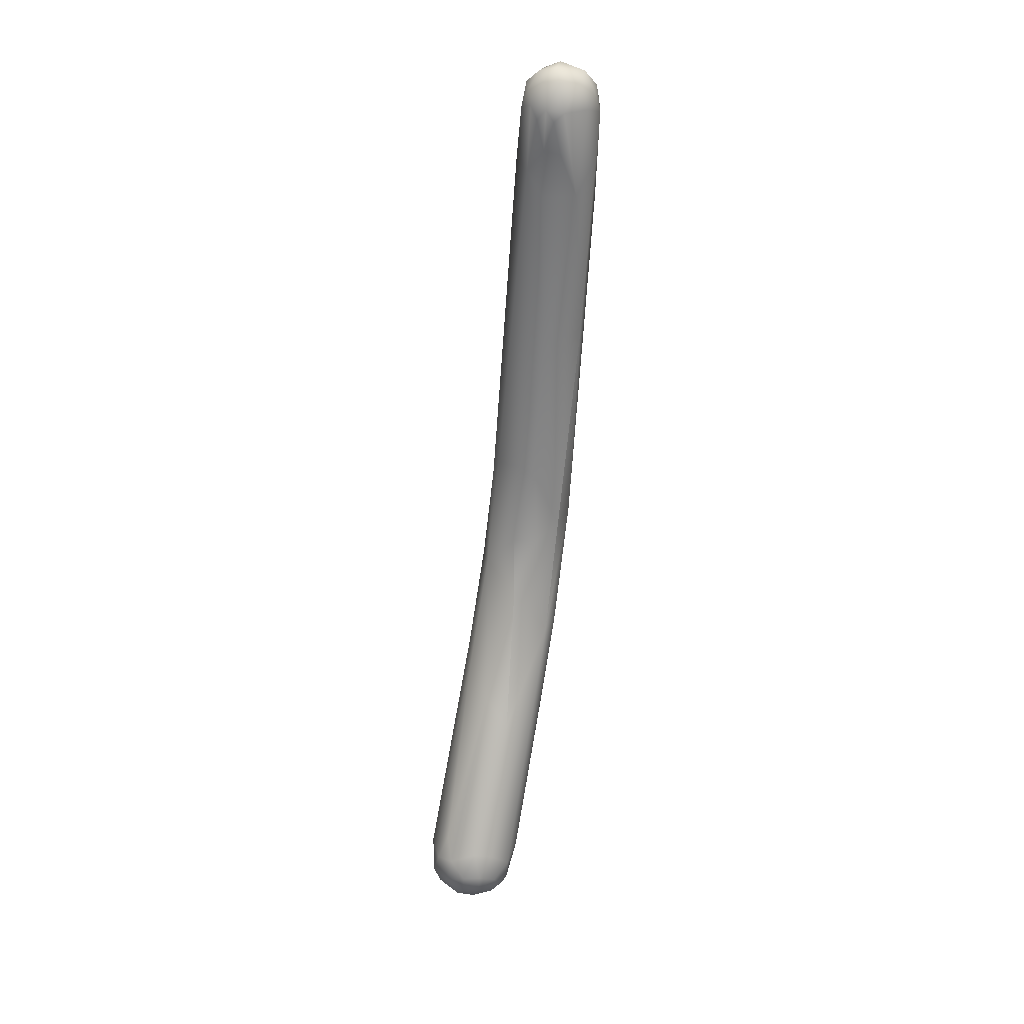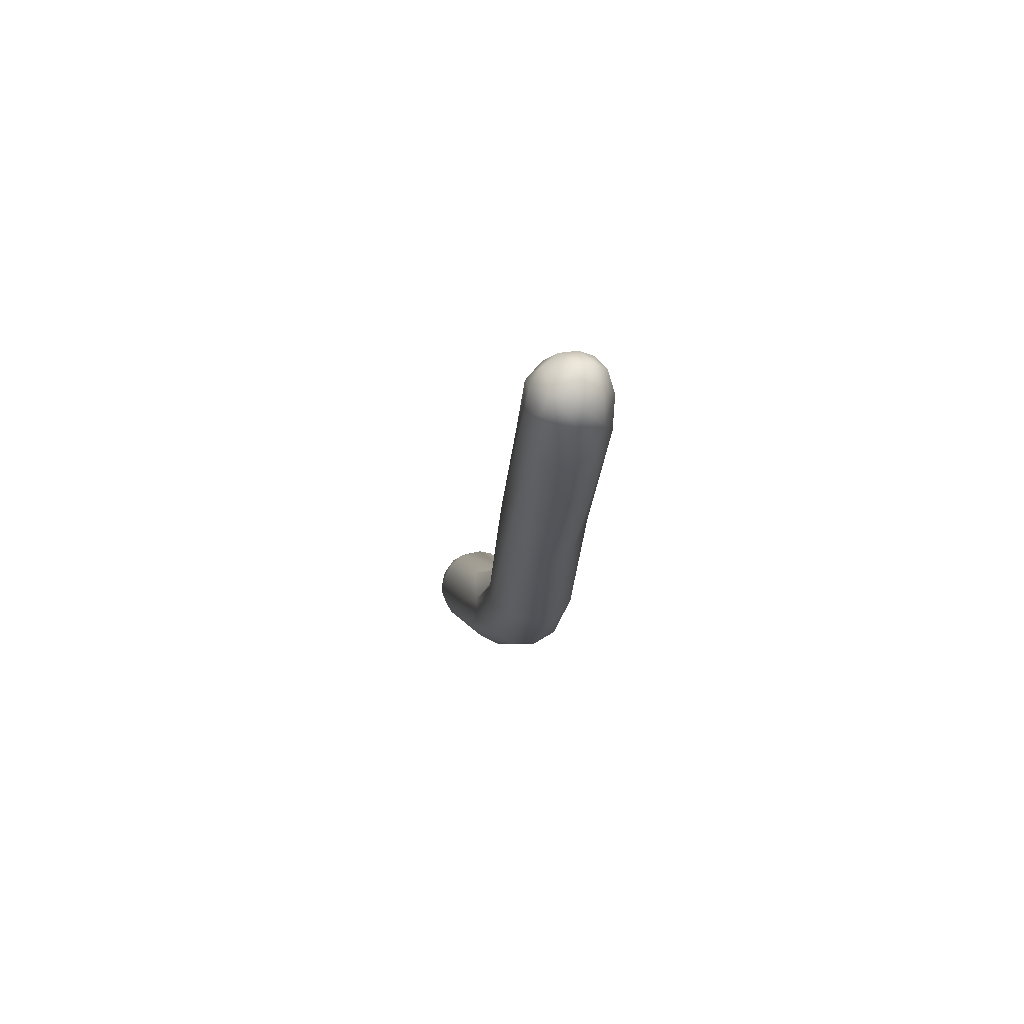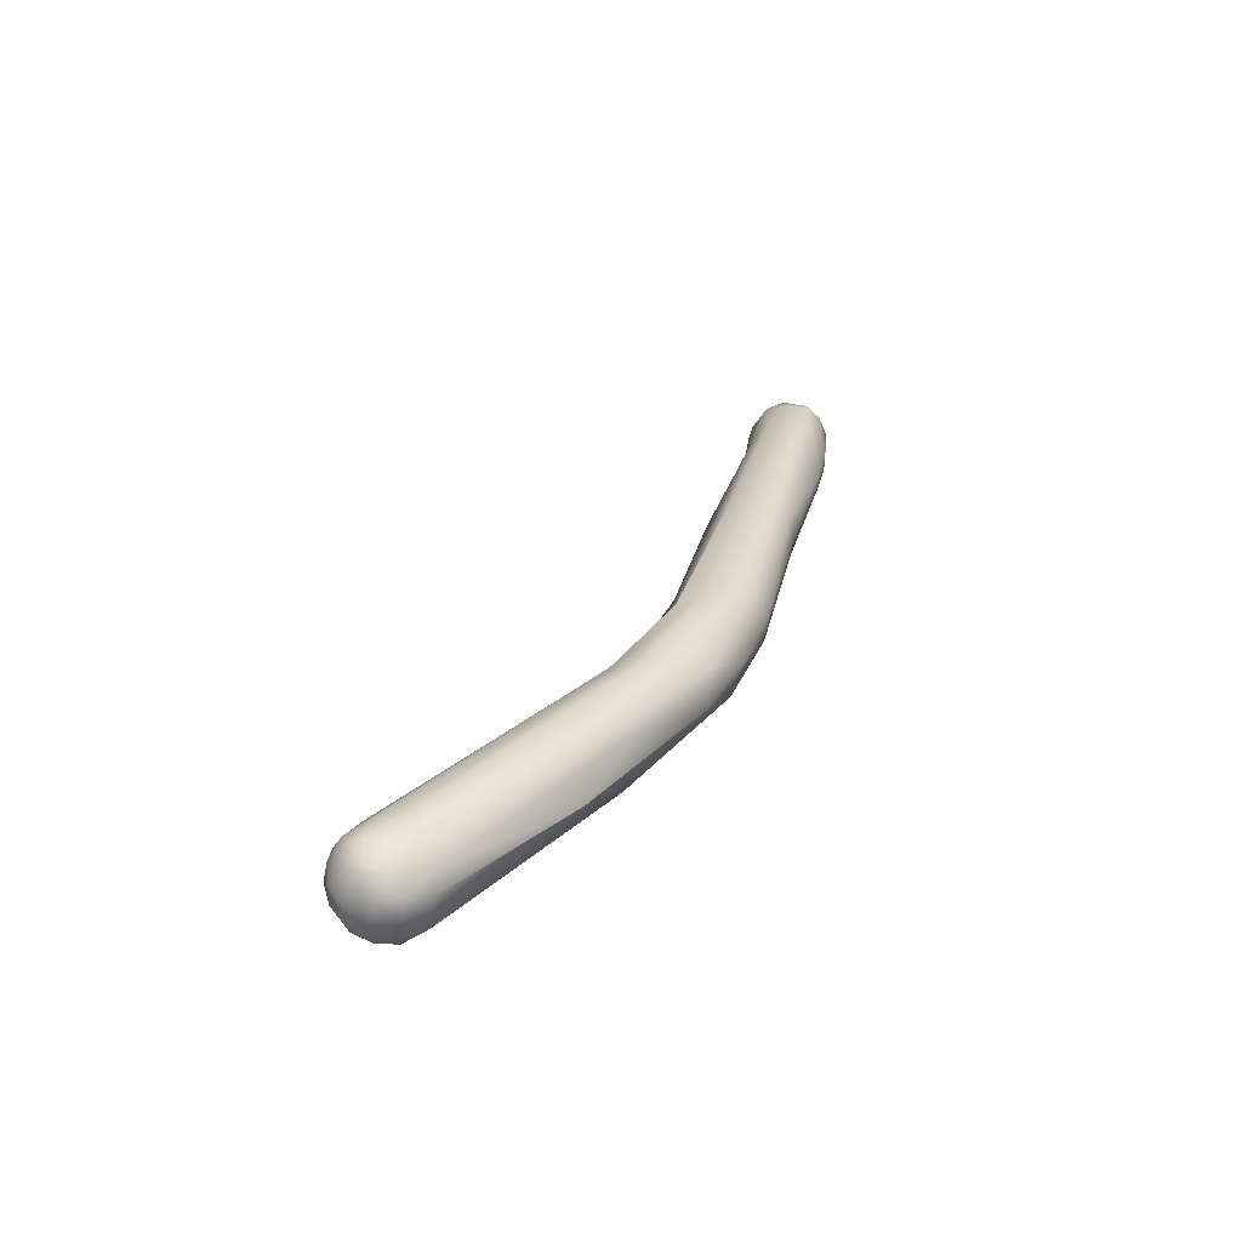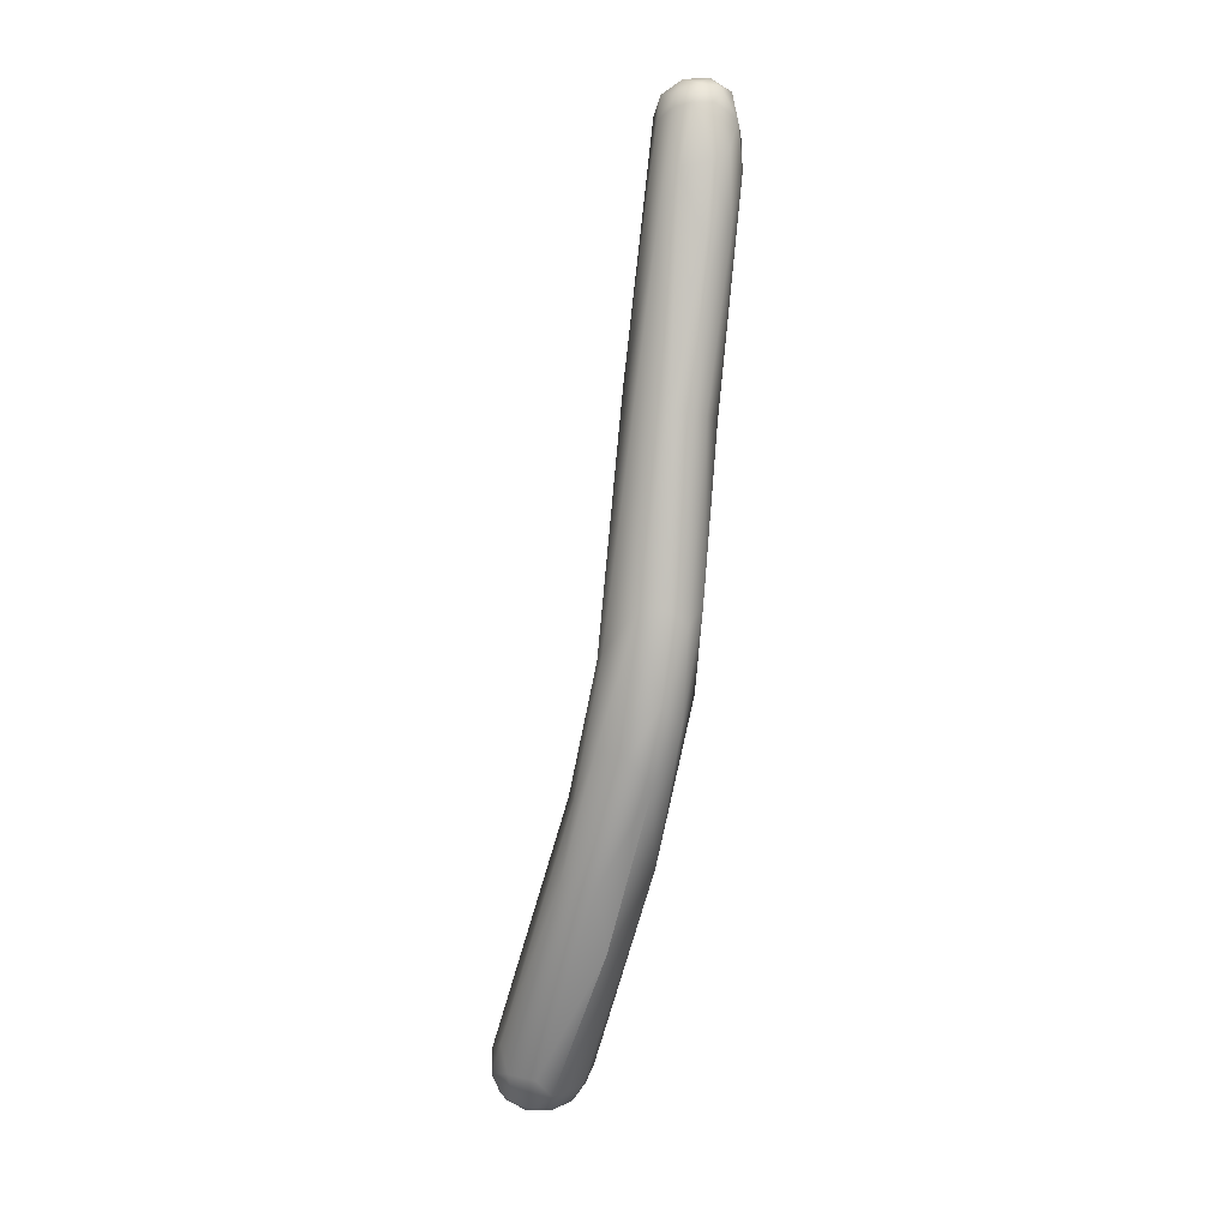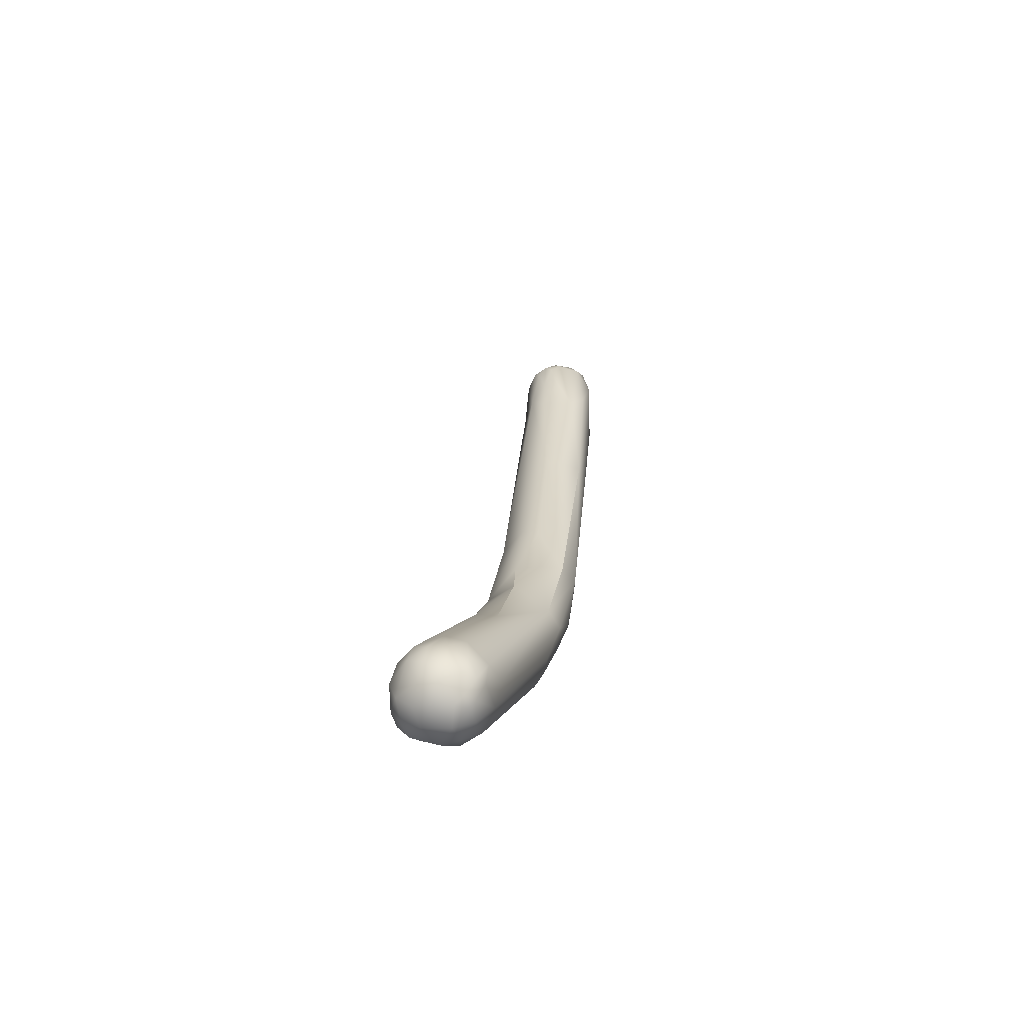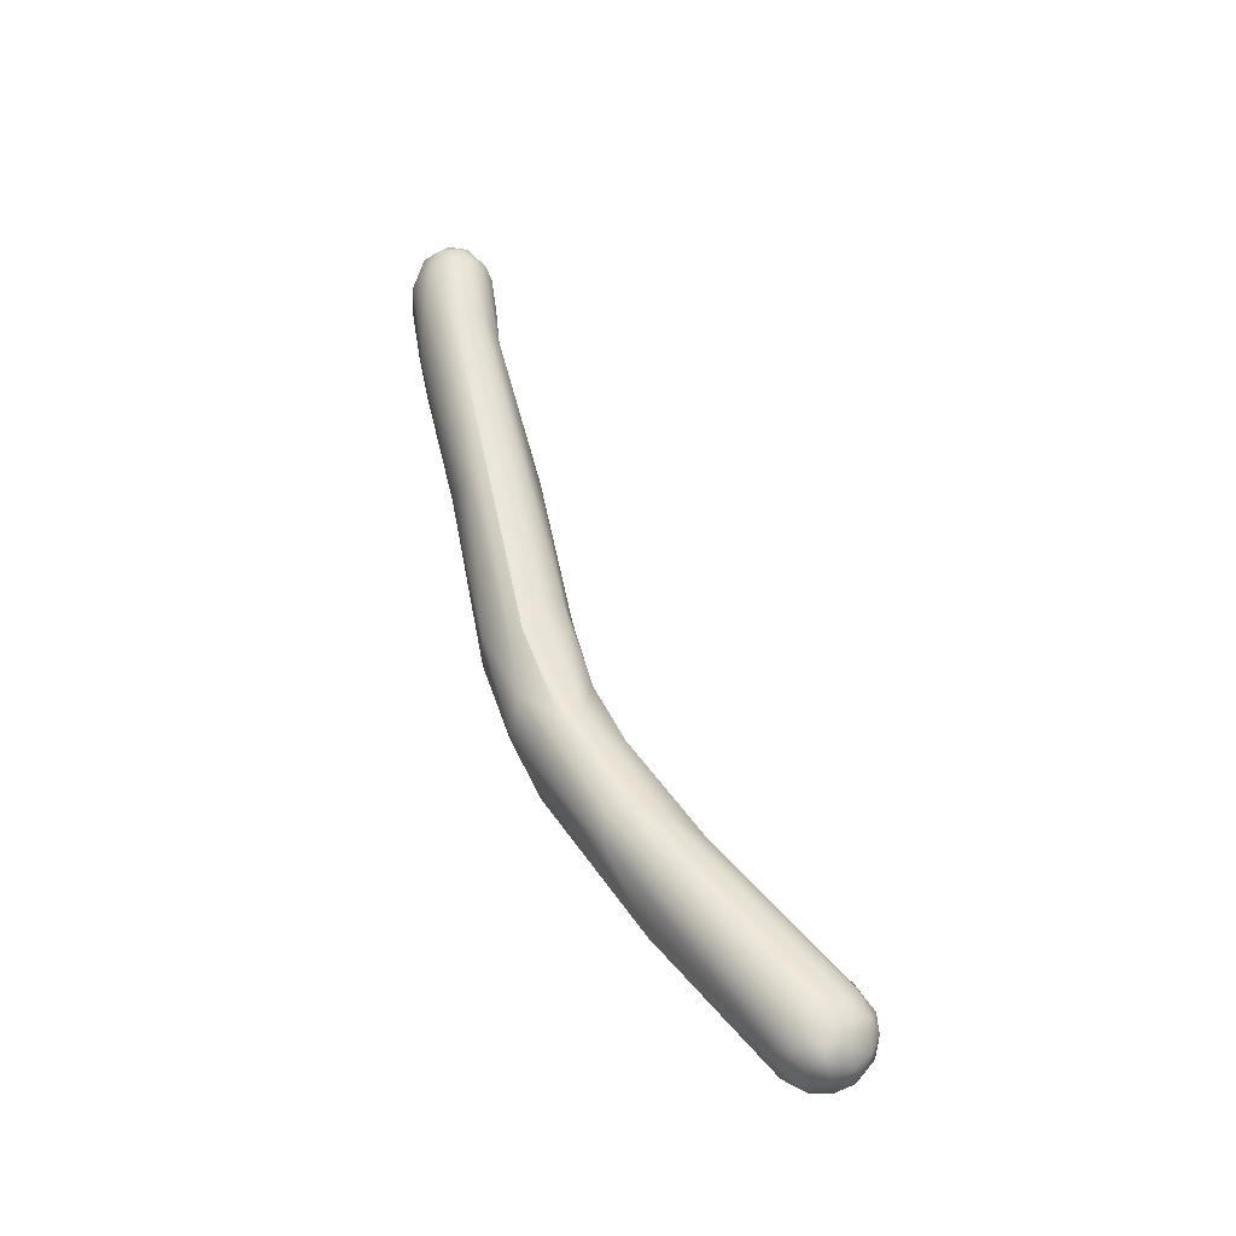
<metadata>
{"format":"obj","ext":"obj","renderer":"f3d","projection":"perspective","resolution":1024,"background":"white","views":[{"elev":43.2,"azim":-164.0,"up":"+Z"},{"elev":54.1,"azim":-15.6,"up":"+Z"},{"elev":-63.4,"azim":-85.4,"up":"+Z"},{"elev":-11.5,"azim":-23.9,"up":"+Z"},{"elev":-46.6,"azim":-159.4,"up":"+Z"},{"elev":-26.2,"azim":110.2,"up":"+Z"}]}
</metadata>
<code>
v -1.377 -97.97 1531
v -1.083 -97.9 1532
v -1.373 -96.31 1523
v -1.962 -96.8 1528
v -1.97 -96.04 1529
v -1.625 -97.56 1529
v -1.636 -95.39 1528
v -1.06 -95.35 1530
v -2.01 -96.91 1531
v -1.797 -97.56 1531
v -1.705 -97.57 1531
v -1.806 -96.73 1532
v -1.758 -96.12 1531
v -1.352 -97.27 1532
v -1.363 -96.4 1532
v -1.101 -95.6 1531
v -1.392 -93.46 1513
v -2.166 -93.41 1516
v -1.661 -94.85 1517
v -2.102 -94.67 1523
v -1.096 -93.66 1523
v -1.888 -90.57 1509
v -1.346 -91.2 1509
v -2.077 -92.72 1513
v -2.206 -91.41 1512
v -2.067 -90.66 1512
v -1.977 -92.56 1516
v -1.376 -91.84 1515
v -1.093 -92.5 1518
v -2.147 -90.19 1509
v -1.383 -86.53 1504
v -1.363 -87.69 1509
v -2.281 -85.79 1505
v -2.055 -85.82 1504
v -2.18 -84.76 1504
v -2.049 -84.41 1504
v -1.877 -84.73 1503
v -1.811 -84.1 1504
v -1.664 -85.31 1503
v -1.666 -84.71 1503
v -1.686 -84.37 1503
v -1.37 -84.4 1503
v -1.376 -83.71 1504
v -1.091 -85.62 1503
v -1.084 -84.99 1503
v -1.111 -83.78 1503
v -2.206 -84.88 1505
v -1.887 -84.12 1504
v -1.69 -84.46 1505
v -1.389 -83.79 1505
v -1.074 -84.2 1505
v -0.8182 -97.58 1527
v -0.81 -98.01 1529
v -0.4836 -97.86 1528
v -0.226 -98.02 1530
v -0.7661 -98.17 1531
v -0.4819 -97.97 1532
v 0.08844 -97.93 1531
v -0.7661 -96.39 1522
v -0.1685 -96.28 1522
v -0.4816 -97.49 1527
v 0.08725 -97.47 1528
v -0.4929 -95.31 1530
v 0.09917 -95.37 1529
v 0.5782 -97.23 1530
v 0.6844 -96.12 1529
v -0.7823 -96.09 1532
v -0.7923 -95.43 1531
v -0.5021 -97.31 1532
v -0.5286 -96.69 1532
v -0.4931 -95.53 1531
v -0.1976 -96.11 1532
v -0.1927 -95.5 1531
v 0.1007 -97.54 1532
v 0.07865 -96.71 1532
v 0.2808 -96.13 1532
v 0.08929 -95.74 1531
v 0.501 -96.7 1532
v 0.5158 -96.12 1531
v 0.6825 -96.95 1531
v -0.5002 -93.21 1512
v 0.09968 -93.94 1514
v -0.8245 -95.24 1517
v -0.7845 -94.37 1514
v -0.221 -95.08 1516
v 0.7692 -93.41 1515
v 0.3545 -94.88 1517
v 0.7855 -93.38 1517
v 0.6331 -95.36 1522
v -0.5563 -95.01 1528
v 0.7024 -90.79 1510
v 0.9035 -90.66 1511
v -0.8097 -90.67 1513
v -0.5205 -91.61 1515
v 0.4899 -91.54 1514
v 0.8238 -92.14 1514
v -0.4507 -92.56 1518
v 0.4685 -92.99 1518
v -0.4915 -89.9 1507
v -0.463 -88.14 1510
v 0.5223 -89.33 1511
v 0.8211 -90.16 1511
v -0.7605 -86.3 1503
v 0.3572 -86.1 1503
v -0.7836 -84.13 1503
v -0.7928 -83.55 1504
v -0.4758 -85.58 1503
v -0.4856 -83.72 1503
v -0.2113 -84.72 1503
v -0.1847 -84.13 1503
v 0.3229 -84.11 1503
v 0.3654 -85.29 1503
v 0.3899 -84.7 1503
v 0.5637 -84.13 1504
v 0.8415 -85.84 1504
v 0.7814 -85.31 1503
v 0.9484 -85.7 1505
v 0.7349 -84.71 1504
v -0.8016 -83.62 1505
v -0.1831 -83.64 1504
v -0.2198 -83.95 1505
v 0.09894 -84.57 1506
v 0.3848 -84.2 1505
v 0.8639 -85.01 1505
v -1.977 -92.56 1516
v 0.7855 -93.38 1517
v -0.8097 -90.67 1513
v -0.4915 -89.9 1507
g grp1
f 6 52 53
f 4 6 10
f 10 6 1
f 6 53 1
f 53 56 1
f 1 2 11
f 10 1 11
f 56 2 1
f 14 2 69
f 19 3 4
f 3 19 83
f 85 59 83
f 3 83 59
f 4 9 20
f 4 3 6
f 3 52 6
f 52 3 59
f 10 9 4
f 13 5 9
f 13 7 5
f 7 16 8
f 8 16 68
f 11 9 10
f 11 12 9
f 12 13 9
f 12 15 13
f 2 14 11
f 12 11 14
f 15 12 14
f 7 13 16
f 13 15 16
f 70 15 14
f 70 67 15
f 70 14 69
f 71 16 67
f 16 15 67
f 16 71 68
f 23 99 81
f 22 24 30
f 17 19 24
f 22 17 24
f 22 23 17
f 19 17 84
f 81 84 17
f 17 23 81
f 24 18 25
f 18 24 19
f 19 84 83
f 19 4 18
f 4 20 18
f 27 20 21
f 27 21 29
f 20 125 18
f 20 9 5
f 20 5 7
f 21 20 7
f 21 7 90
f 90 7 8
f 99 23 31
f 25 18 26
f 24 25 30
f 18 125 26
f 28 26 27
f 28 29 94
f 93 26 28
f 94 29 97
f 28 94 93
f 28 27 29
f 31 22 34
f 22 31 23
f 31 103 99
f 30 25 33
f 33 25 26
f 26 93 32
f 127 100 32
f 127 95 100
f 30 34 22
f 39 31 34
f 31 39 44
f 31 44 103
f 49 26 32
f 33 26 47
f 35 33 47
f 30 33 34
f 33 35 34
f 37 39 34
f 34 35 37
f 36 41 37
f 36 37 35
f 35 47 36
f 36 47 48
f 38 36 48
f 37 40 39
f 41 40 37
f 38 41 36
f 46 38 43
f 43 38 48
f 40 45 39
f 45 40 42
f 40 41 42
f 41 46 42
f 41 38 46
f 44 39 45
f 105 42 46
f 44 45 107
f 42 105 45
f 108 105 46
f 108 46 106
f 46 43 106
f 26 49 47
f 48 47 49
f 48 49 50
f 43 48 50
f 32 100 51
f 49 32 51
f 49 51 50
f 100 121 51
f 106 43 119
f 43 50 119
f 119 50 51
f 61 54 52
f 52 54 53
f 61 62 54
f 54 55 53
f 53 55 56
f 54 62 55
f 62 58 55
f 55 58 56
f 58 62 65
f 56 57 2
f 2 57 69
f 69 57 74
f 56 58 57
f 74 57 58
f 85 87 60
f 87 89 60
f 85 60 59
f 60 61 59
f 59 61 52
f 60 62 61
f 60 89 62
f 65 62 89
f 64 79 66
f 8 68 63
f 63 73 64
f 64 73 77
f 77 79 64
f 58 65 80
f 80 65 89
f 89 66 80
f 79 80 66
f 70 72 67
f 67 72 71
f 63 68 71
f 63 71 73
f 74 75 69
f 75 70 69
f 75 72 70
f 76 72 75
f 73 71 77
f 76 77 72
f 72 77 71
f 78 76 75
f 74 58 80
f 74 80 78
f 74 78 75
f 80 79 78
f 76 78 79
f 77 76 79
f 81 82 84
f 128 91 81
f 81 91 82
f 84 82 85
f 87 85 82
f 87 82 86
f 86 88 66
f 83 84 85
f 87 86 89
f 86 66 89
f 97 64 98
f 29 21 97
f 90 64 21
f 64 97 21
f 66 126 98
f 98 64 66
f 90 8 63
f 63 64 90
f 86 82 91
f 86 92 96
f 86 91 92
f 92 102 96
f 96 102 95
f 102 101 95
f 97 95 94
f 94 95 127
f 95 98 126
f 86 96 88
f 95 126 96
f 97 98 95
f 103 104 128
f 128 104 91
f 91 117 92
f 101 100 95
f 103 44 107
f 103 107 104
f 91 104 115
f 91 115 117
f 101 122 100
f 92 117 102
f 117 124 102
f 102 124 101
f 45 109 107
f 109 112 107
f 109 45 105
f 110 109 105
f 110 105 108
f 108 106 120
f 113 112 109
f 113 109 110
f 112 104 107
f 113 110 111
f 113 111 118
f 111 110 108
f 120 111 108
f 112 116 104
f 113 116 112
f 118 116 113
f 111 114 118
f 120 114 111
f 123 114 120
f 104 116 115
f 115 116 117
f 116 118 117
f 117 118 124
f 118 114 124
f 124 114 123
f 51 121 119
f 121 100 122
f 106 119 120
f 120 119 121
f 123 120 121
f 123 121 122
f 101 123 122
f 124 123 101

</code>
